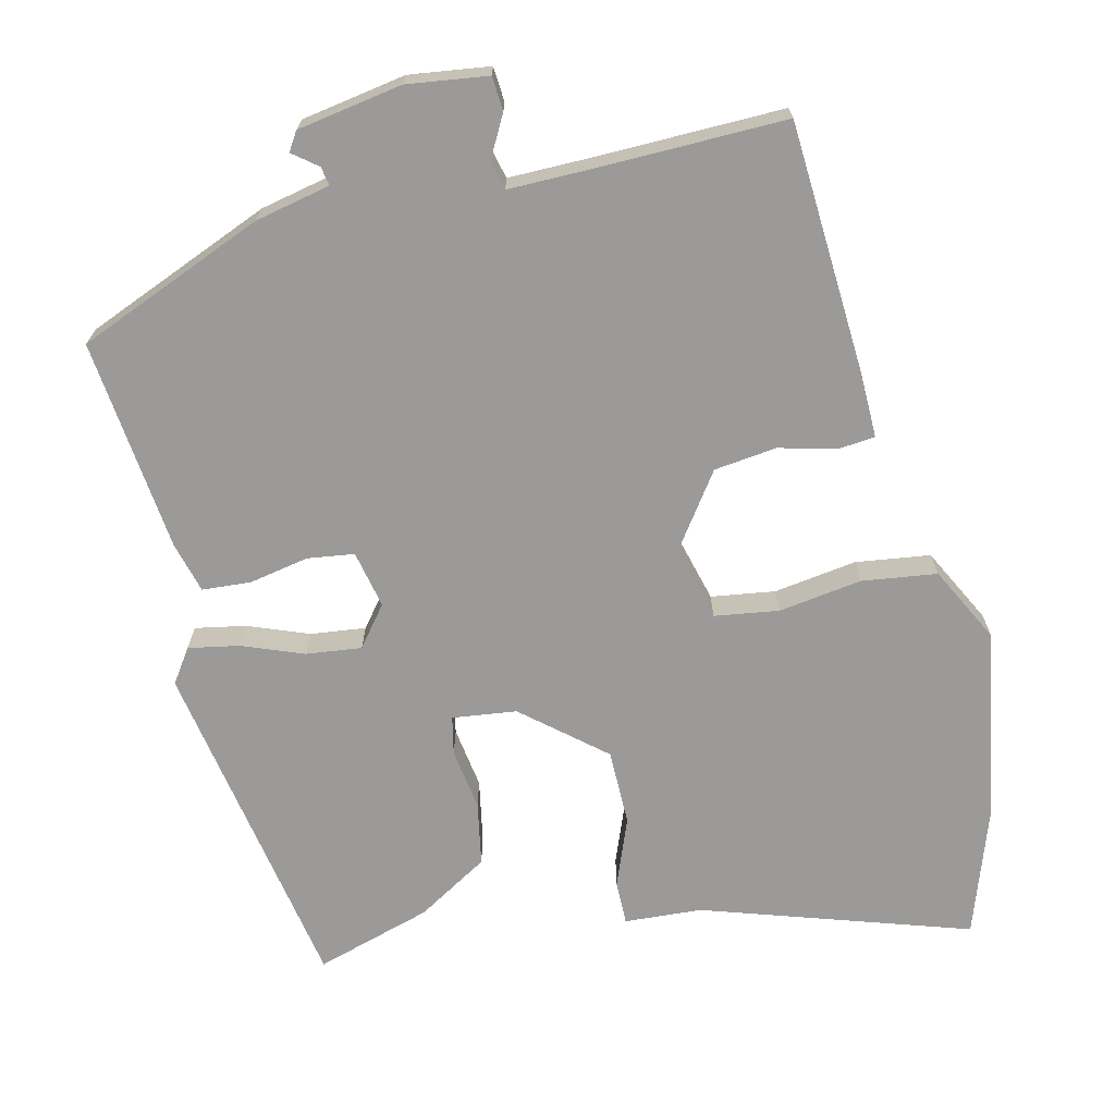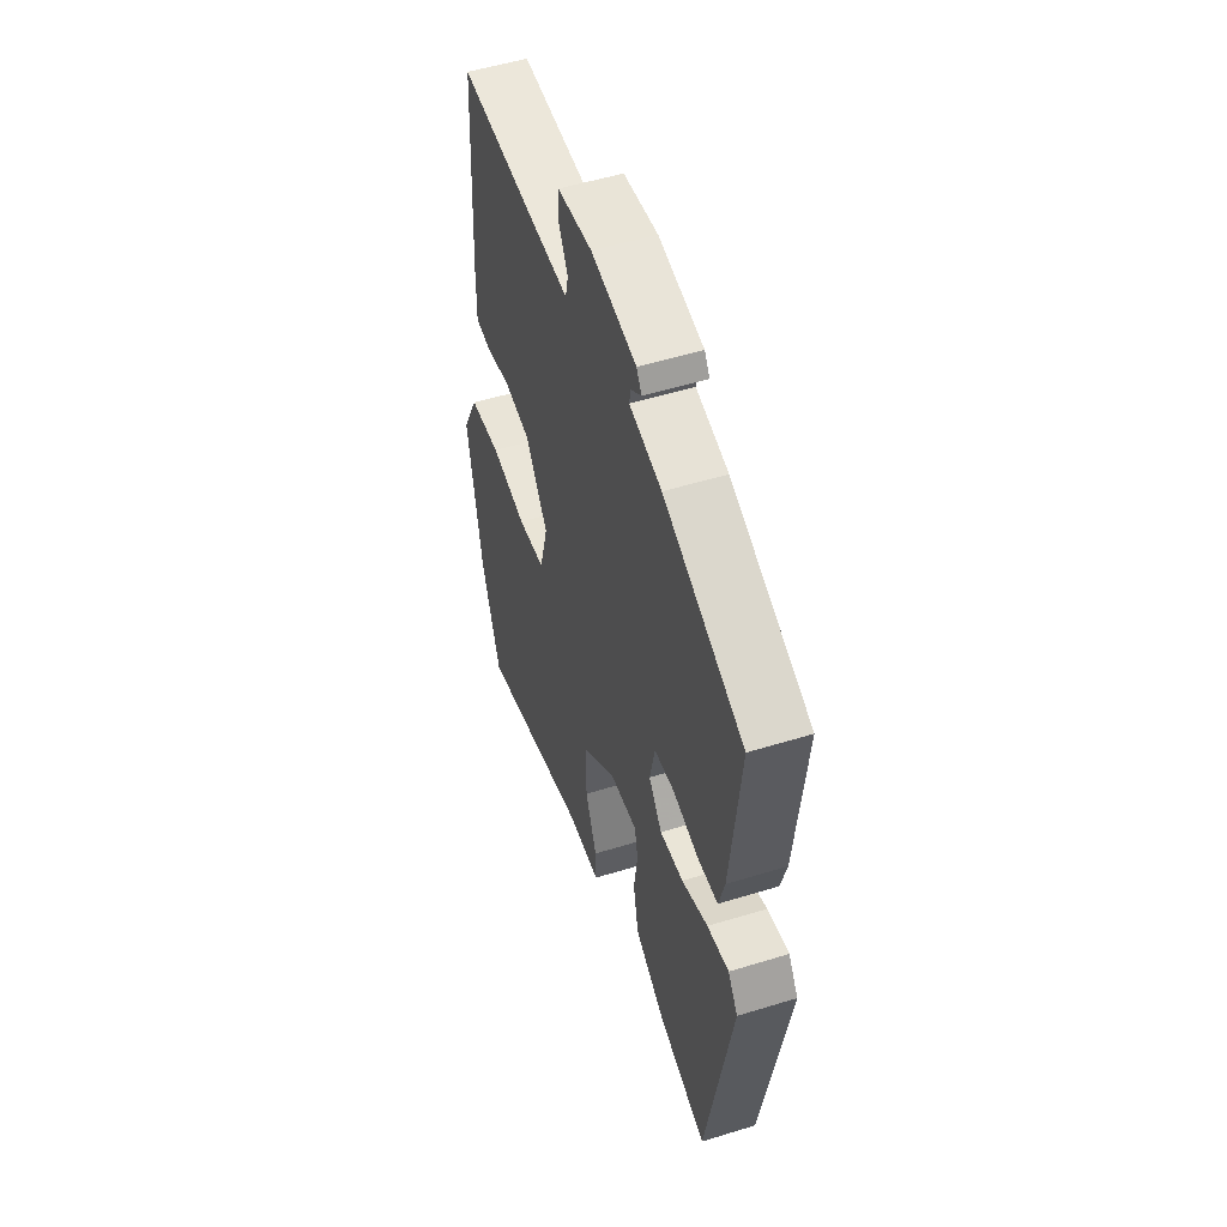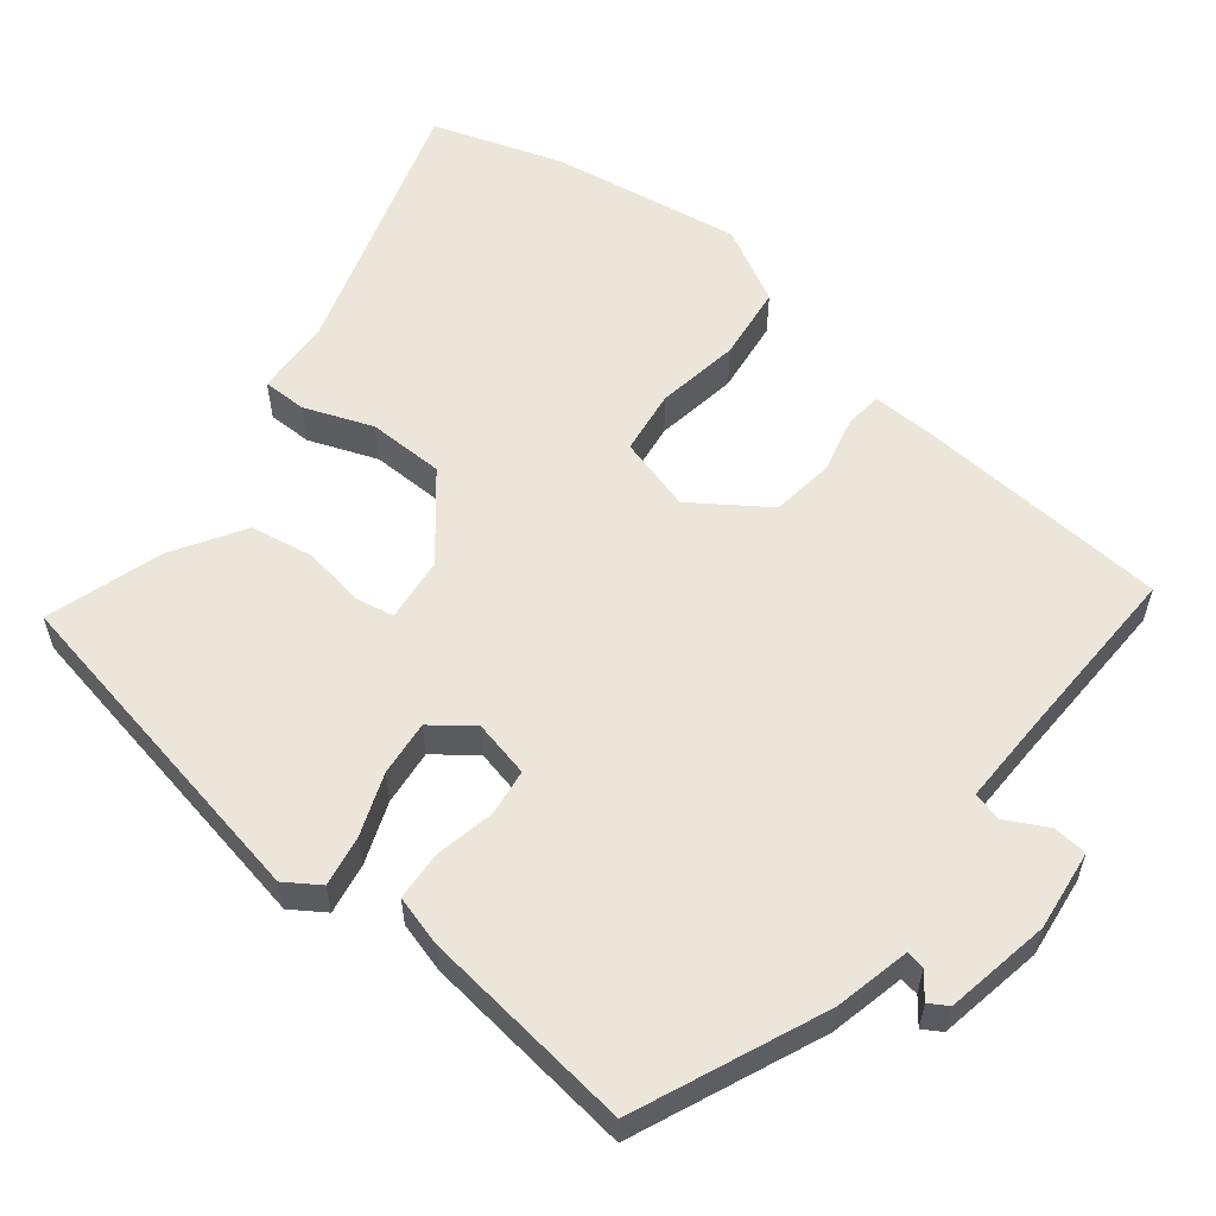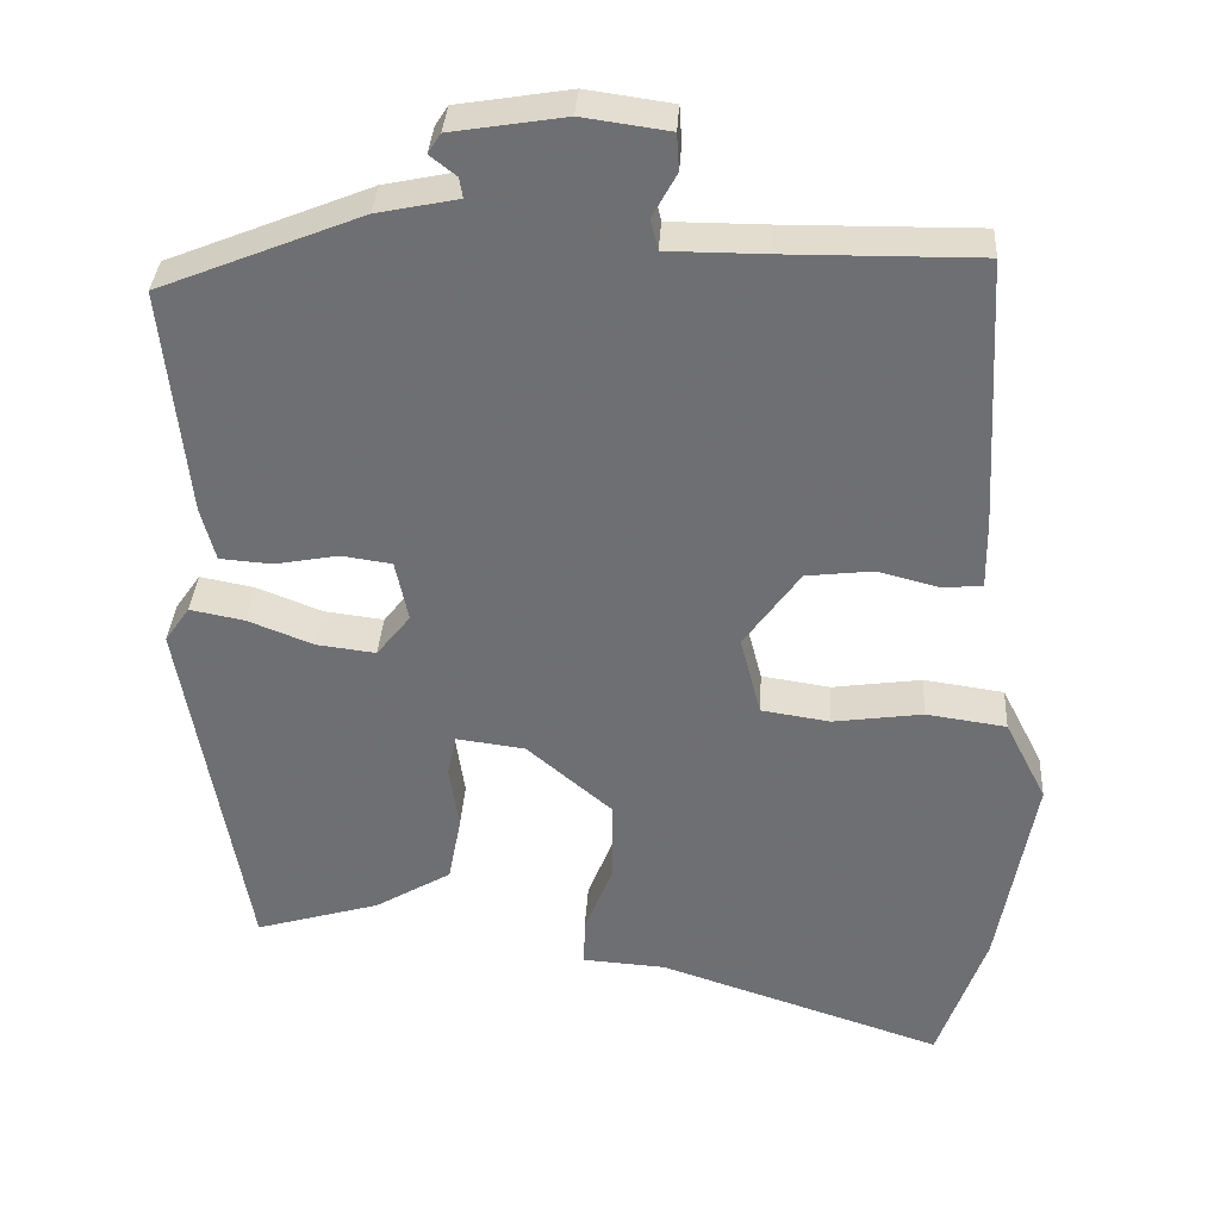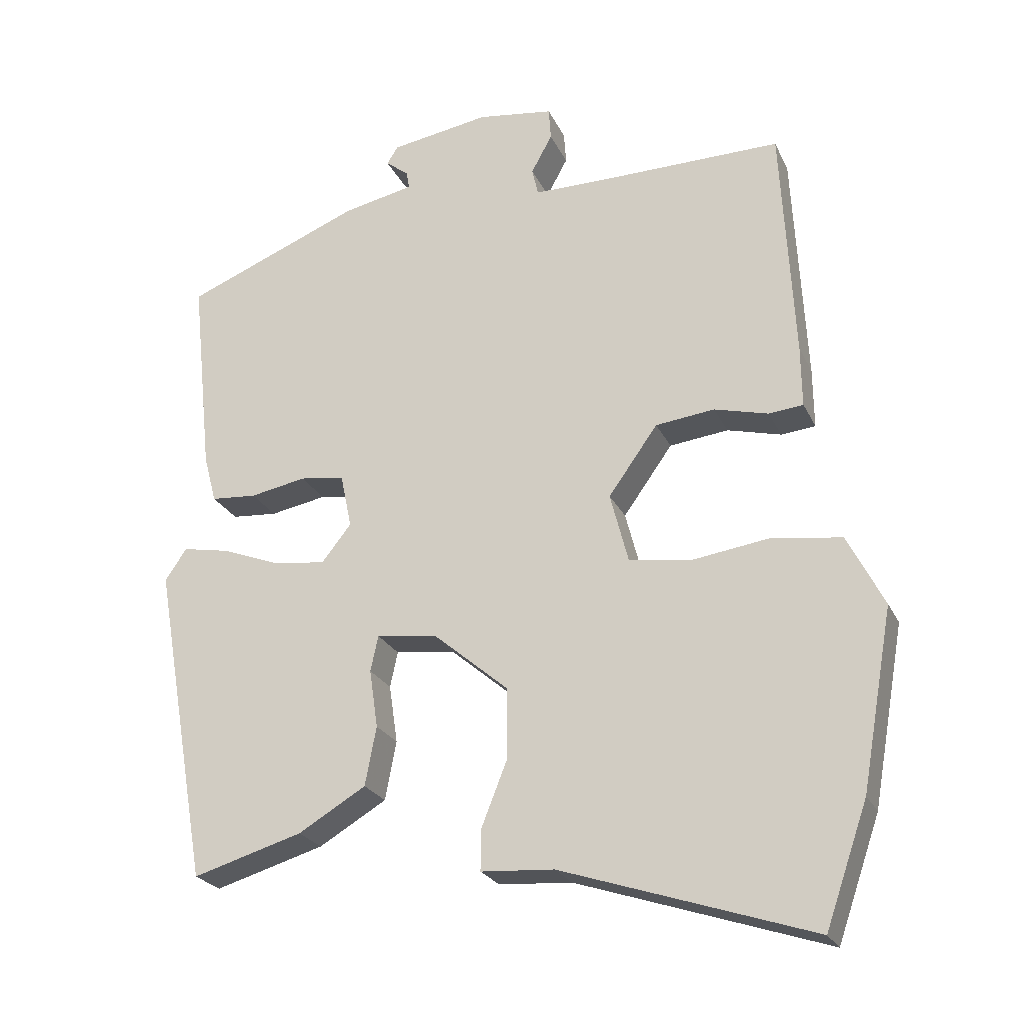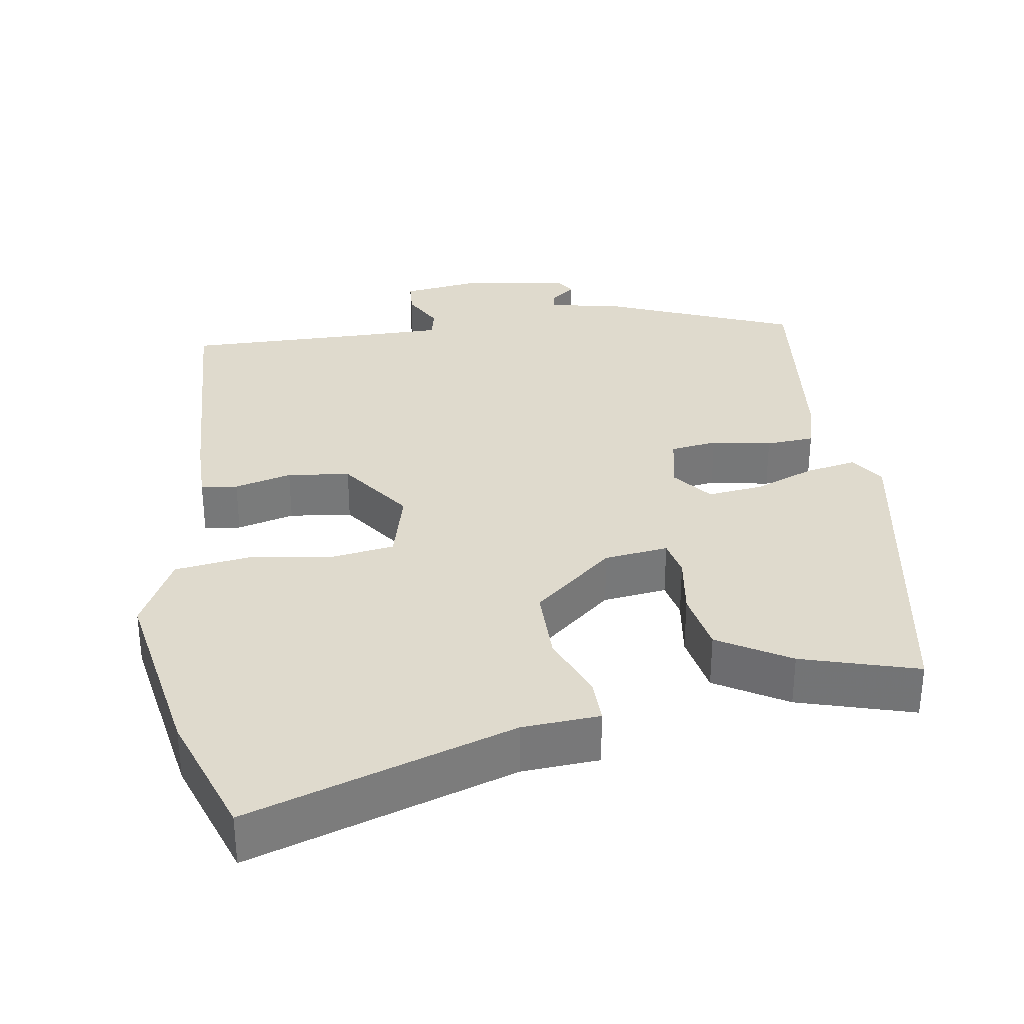
<metadata>
{"format":"obj","ext":"obj","renderer":"f3d","projection":"perspective","resolution":1024,"background":"white","views":[{"elev":-69.5,"azim":13.6,"up":"+Y"},{"elev":52.9,"azim":-108.3,"up":"+Z"},{"elev":57.6,"azim":-50.6,"up":"+Y"},{"elev":34.9,"azim":3.5,"up":"+Z"},{"elev":-24.1,"azim":20.4,"up":"+Z"},{"elev":32.8,"azim":171.3,"up":"+Y"}]}
</metadata>
<code>
v 0.505 0.07 -0.485
v 0.445 0.07 -0.657
v 0.089 0.07 -0.54
v -0.015 0.07 -0.533
v -0.014 0.07 -0.474
v 0.022 0.07 -0.383
v 0.022 0.07 -0.281
v -0.085 0.07 -0.19
v -0.171 0.07 -0.179
v -0.182 0.07 -0.23
v -0.17 0.07 -0.313
v -0.186 0.07 -0.397
v -0.282 0.07 -0.454
v -0.438 0.07 -0.5
v -0.517 0.07 -0.044
v -0.486 0.07 0.001
v -0.418 0.07 -0.012
v -0.336 0.07 -0.044
v -0.262 0.07 -0.053
v -0.22 0.07 0
v -0.236 0.07 0.077
v -0.299 0.07 0.086
v -0.379 0.07 0.071
v -0.444 0.07 0.076
v -0.462 0.07 0.144
v -0.492 0.07 0.43
v -0.24 0.07 0.532
v -0.139 0.07 0.553
v -0.143 0.07 0.578
v -0.176 0.07 0.604
v -0.16 0.07 0.629
v -0.019 0.07 0.652
v 0.089 0.07 0.637
v 0.092 0.07 0.591
v 0.062 0.07 0.536
v 0.071 0.07 0.497
v 0.191 0.07 0.497
v 0.435 0.07 0.5
v 0.453 0.07 0.162
v 0.454 0.07 0.075
v 0.405 0.07 0.07
v 0.328 0.07 0.09
v 0.244 0.07 0.08
v 0.174 0.07 -0.018
v 0.2 0.07 -0.118
v 0.286 0.07 -0.131
v 0.398 0.07 -0.115
v 0.498 0.07 -0.129
v 0.55 0.07 -0.231
v 0.505 0 -0.485
v 0.445 0 -0.657
v 0.089 0 -0.54
v -0.015 0 -0.533
v -0.014 0 -0.474
v 0.022 0 -0.383
v 0.022 0 -0.281
v -0.085 0 -0.19
v -0.171 0 -0.179
v -0.182 0 -0.23
v -0.17 0 -0.313
v -0.186 0 -0.397
v -0.282 0 -0.454
v -0.438 0 -0.5
v -0.517 0 -0.044
v -0.486 0 0.001
v -0.418 0 -0.012
v -0.336 0 -0.044
v -0.262 0 -0.053
v -0.22 0 0
v -0.236 0 0.077
v -0.299 0 0.086
v -0.379 0 0.071
v -0.444 0 0.076
v -0.462 0 0.144
v -0.492 0 0.43
v -0.24 0 0.532
v -0.139 0 0.553
v -0.143 0 0.578
v -0.176 0 0.604
v -0.16 0 0.629
v -0.019 0 0.652
v 0.089 0 0.637
v 0.092 0 0.591
v 0.062 0 0.536
v 0.071 0 0.497
v 0.191 0 0.497
v 0.435 0 0.5
v 0.453 0 0.162
v 0.454 0 0.075
v 0.405 0 0.07
v 0.328 0 0.09
v 0.244 0 0.08
v 0.174 0 -0.018
v 0.2 0 -0.118
v 0.286 0 -0.131
v 0.398 0 -0.115
v 0.498 0 -0.129
v 0.55 0 -0.231
f 46 47 48 49
f 45 46 49 1
f 39 40 41 42
f 37 38 39 42
f 36 37 42 43
f 32 33 34 35
f 32 35 36
f 29 30 31 32
f 28 29 32 36
f 22 23 24 25
f 21 22 25 26
f 15 16 17 18
f 15 18 19
f 14 15 19
f 13 14 19 20
f 10 11 12 13
f 9 10 13 20
f 3 4 5 6
f 3 6 7
f 45 1 2 3
f 44 45 3 7
f 36 43 44
f 21 26 27 28
f 8 9 20 21
f 21 28 36 44
f 7 8 21 44
f 98 97 96 95
f 50 98 95 94
f 91 90 89 88
f 91 88 87 86
f 92 91 86 85
f 84 83 82 81
f 85 84 81
f 81 80 79 78
f 85 81 78 77
f 74 73 72 71
f 75 74 71 70
f 67 66 65 64
f 68 67 64
f 68 64 63
f 69 68 63 62
f 62 61 60 59
f 69 62 59 58
f 55 54 53 52
f 56 55 52
f 52 51 50 94
f 56 52 94 93
f 93 92 85
f 77 76 75 70
f 70 69 58 57
f 93 85 77 70
f 93 70 57 56
f 1 50 51 2
f 2 51 52 3
f 3 52 53 4
f 4 53 54 5
f 5 54 55 6
f 6 55 56 7
f 7 56 57 8
f 8 57 58 9
f 9 58 59 10
f 10 59 60 11
f 11 60 61 12
f 12 61 62 13
f 13 62 63 14
f 14 63 64 15
f 15 64 65 16
f 16 65 66 17
f 17 66 67 18
f 18 67 68 19
f 19 68 69 20
f 20 69 70 21
f 21 70 71 22
f 22 71 72 23
f 23 72 73 24
f 24 73 74 25
f 25 74 75 26
f 26 75 76 27
f 27 76 77 28
f 28 77 78 29
f 29 78 79 30
f 30 79 80 31
f 31 80 81 32
f 32 81 82 33
f 33 82 83 34
f 34 83 84 35
f 35 84 85 36
f 36 85 86 37
f 37 86 87 38
f 38 87 88 39
f 39 88 89 40
f 40 89 90 41
f 41 90 91 42
f 42 91 92 43
f 43 92 93 44
f 44 93 94 45
f 45 94 95 46
f 46 95 96 47
f 47 96 97 48
f 48 97 98 49
f 49 98 50 1

</code>
